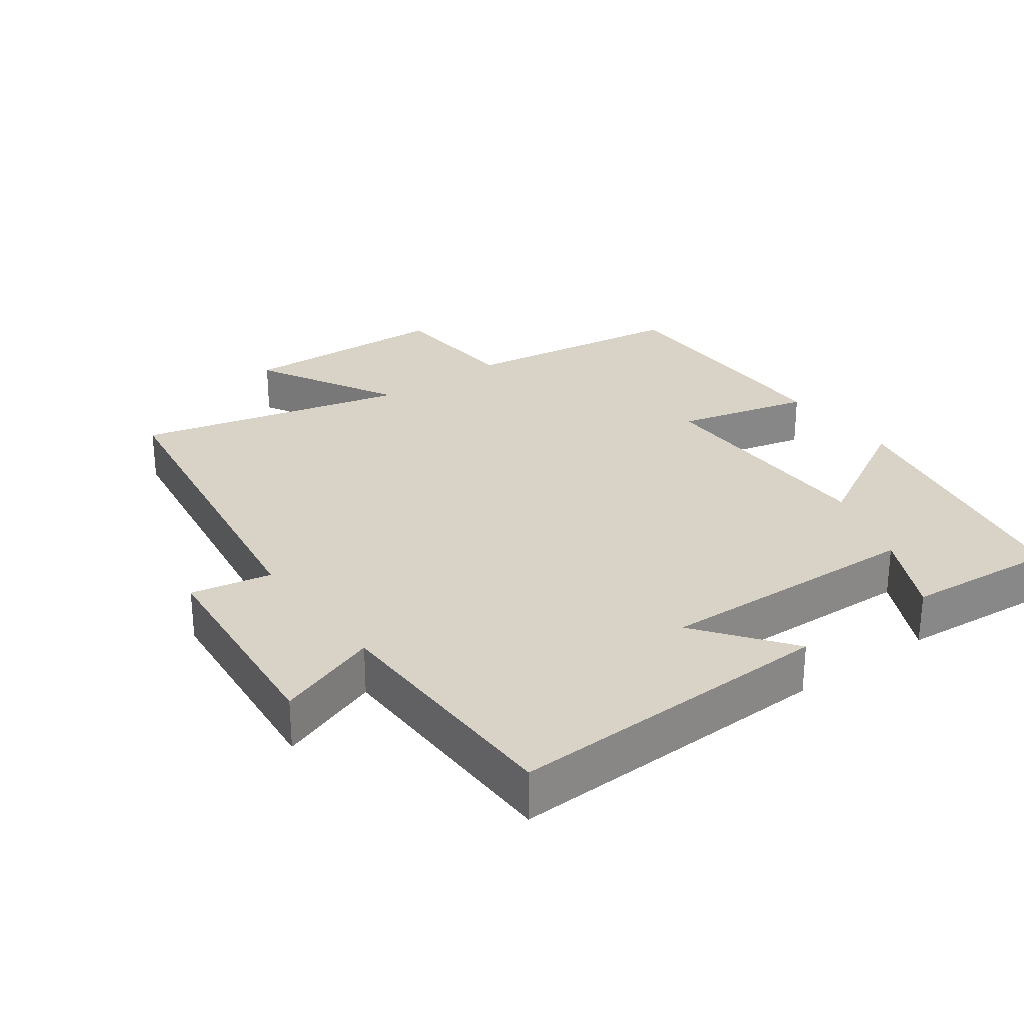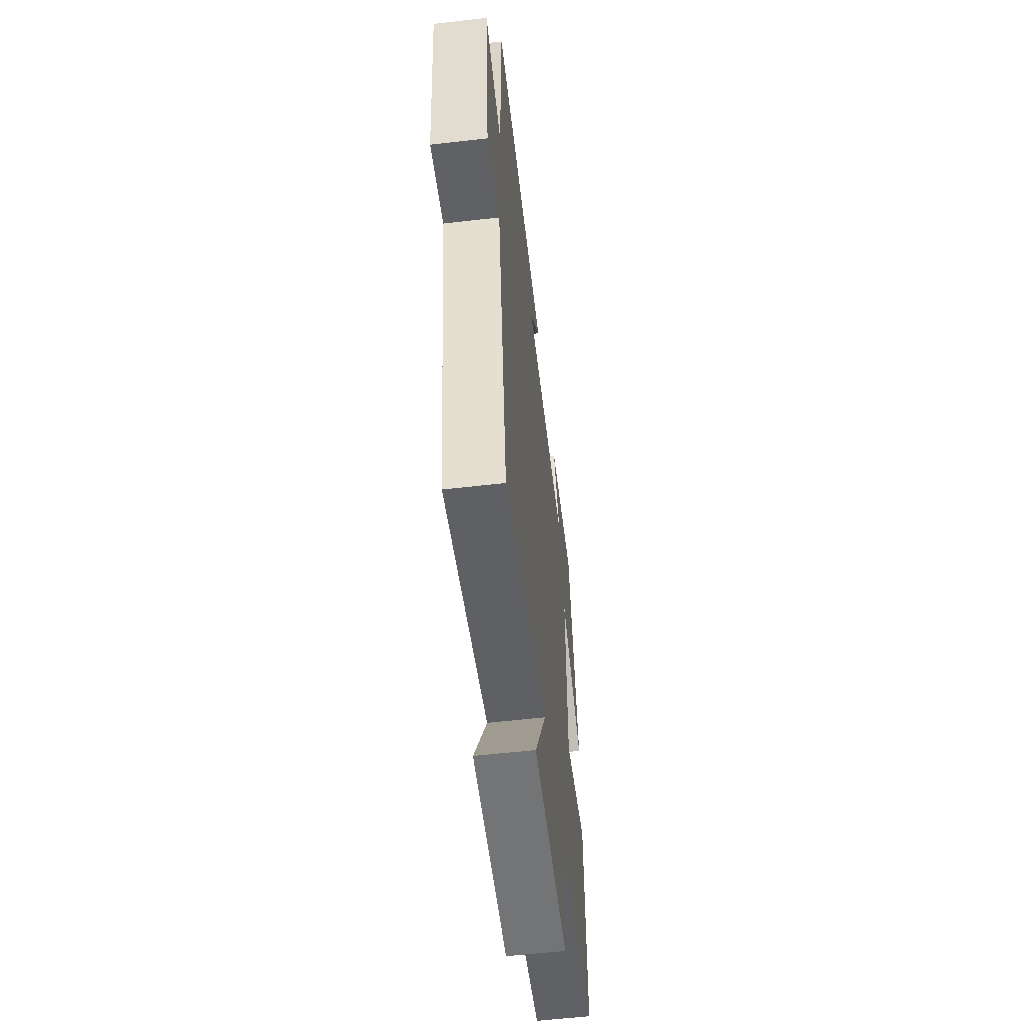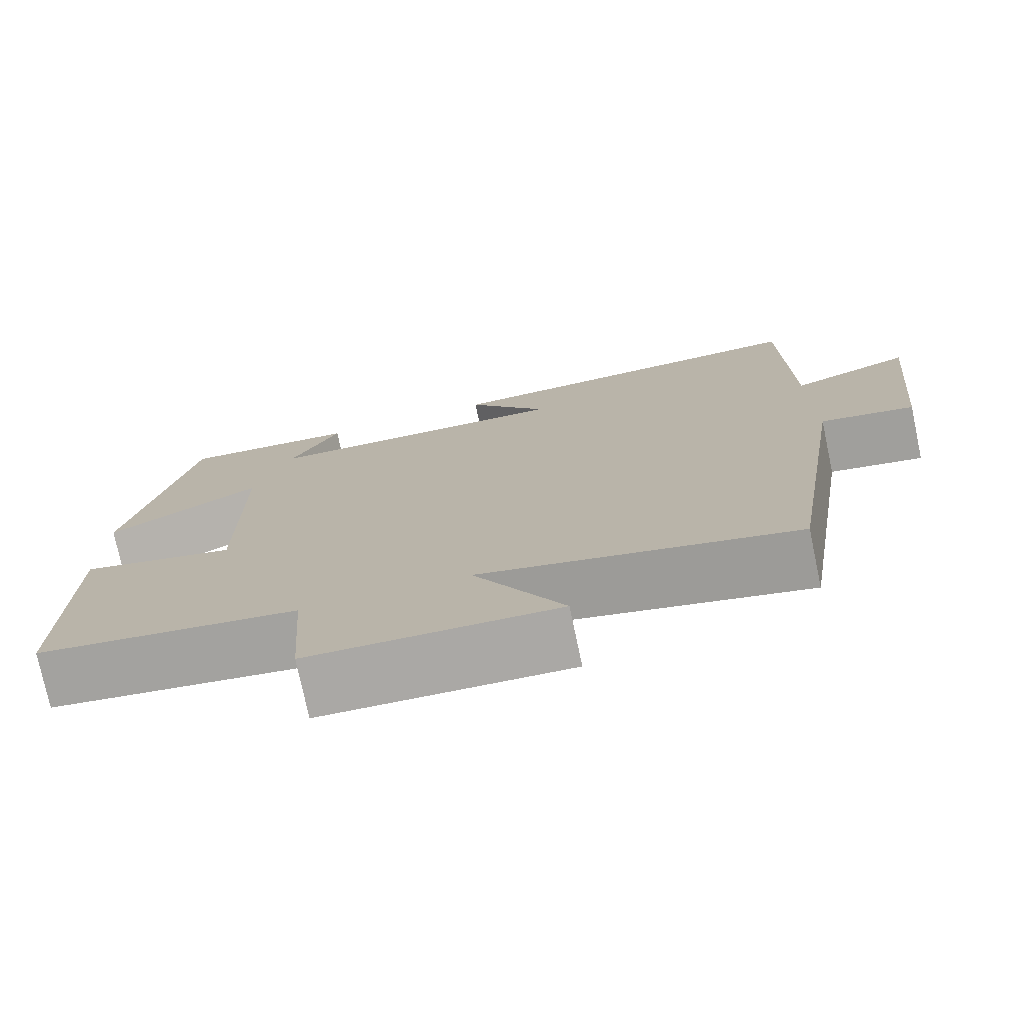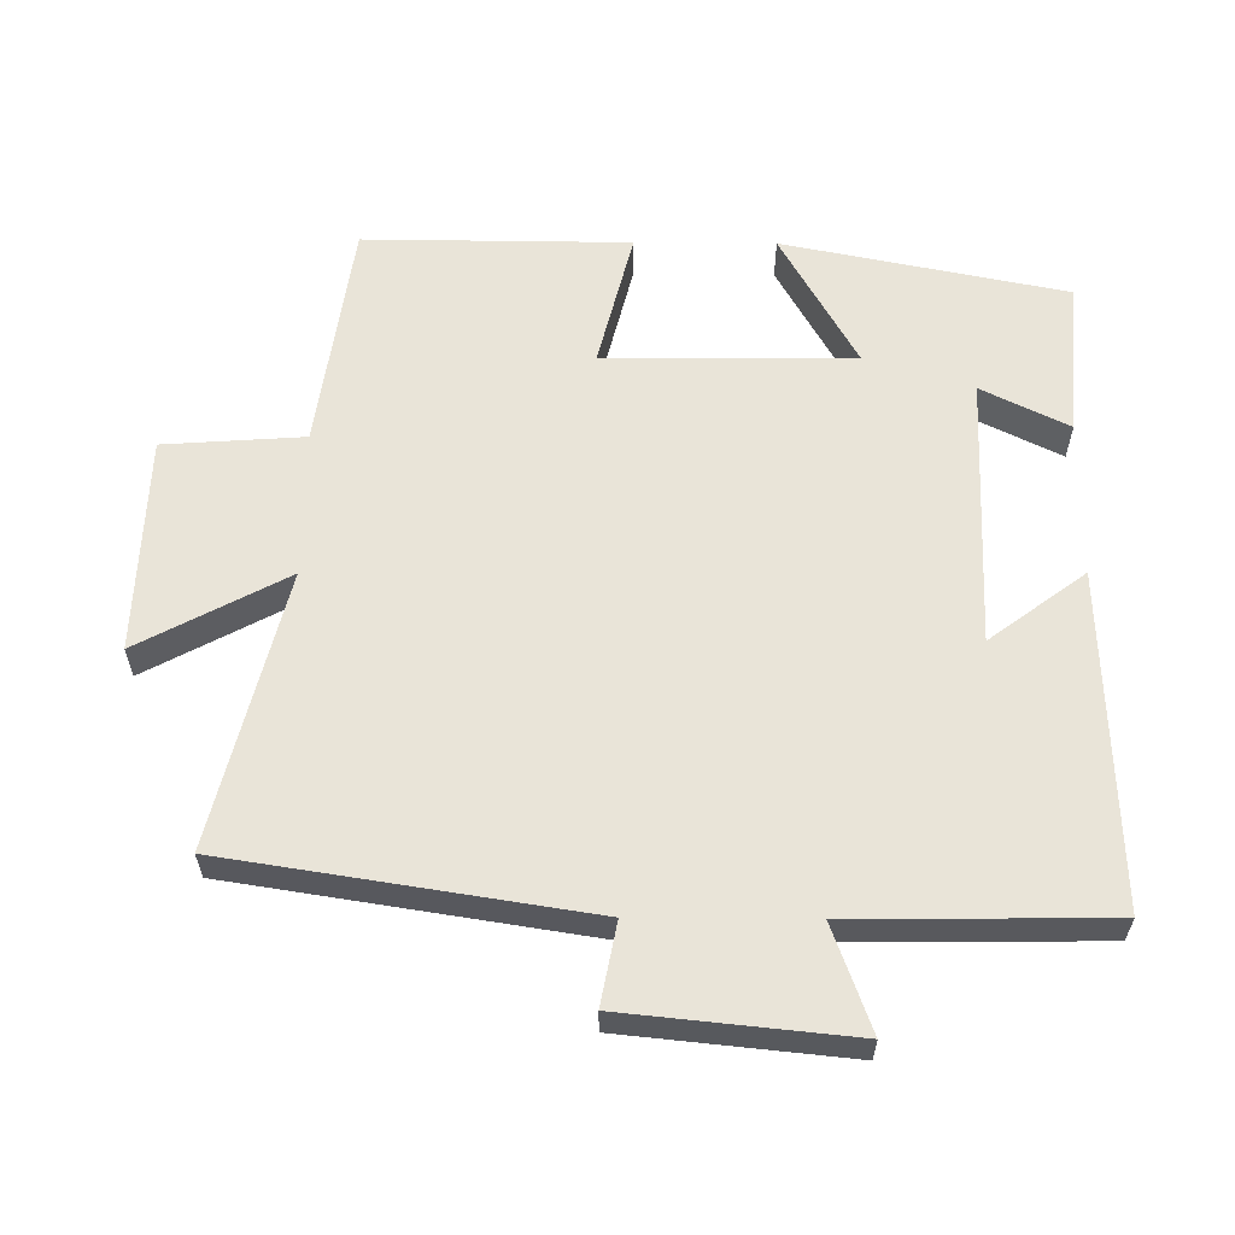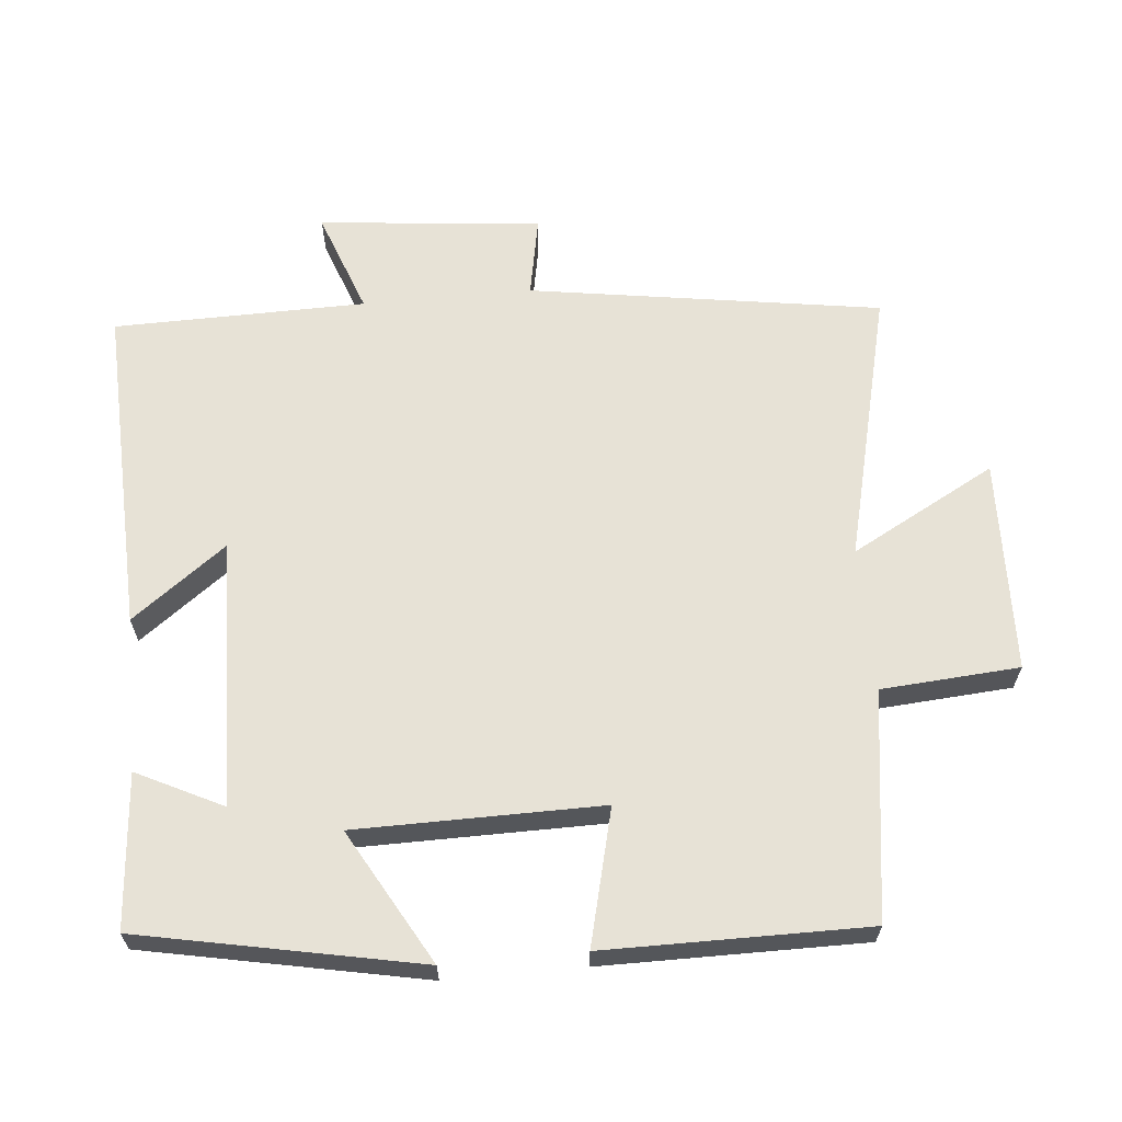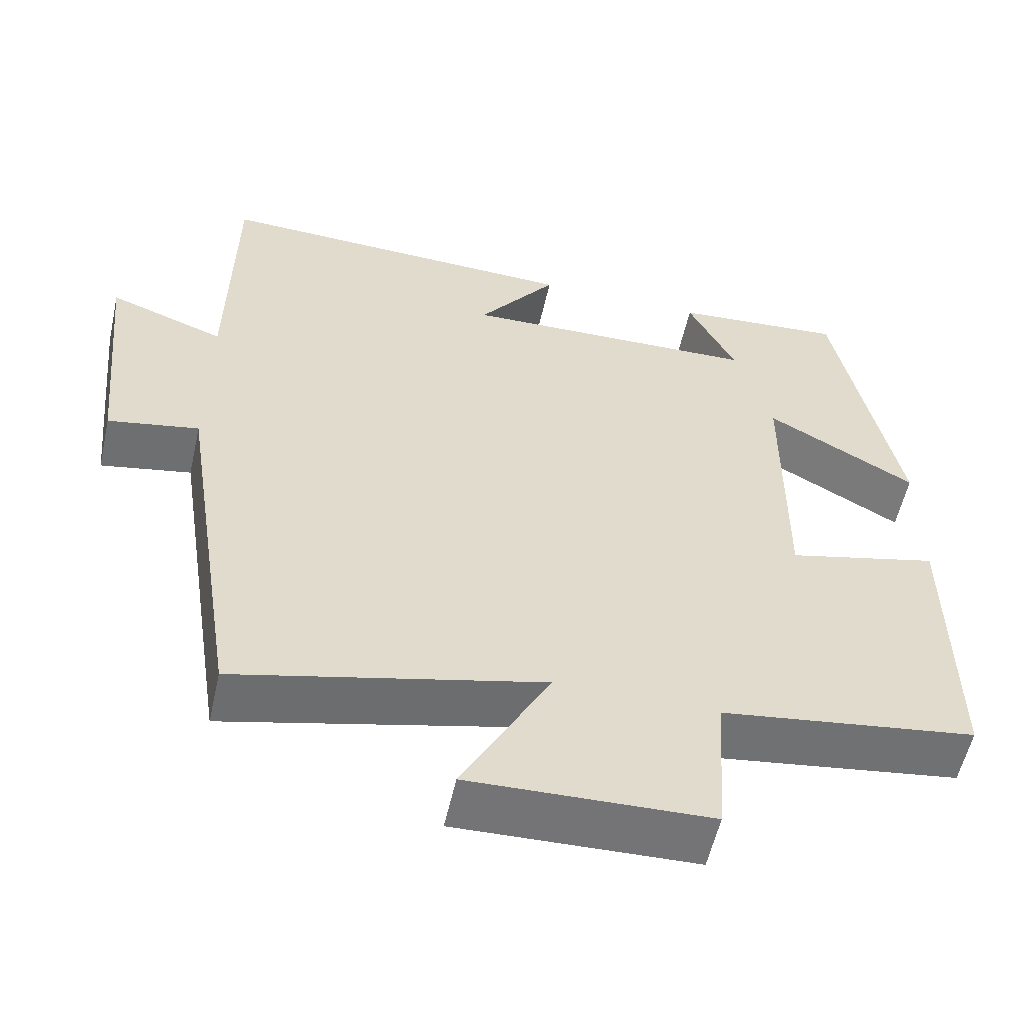
<metadata>
{"format":"obj","ext":"obj","renderer":"f3d","projection":"perspective","resolution":1024,"background":"white","views":[{"elev":27.9,"azim":-36.2,"up":"+Y"},{"elev":-57.9,"azim":-83.2,"up":"+Z"},{"elev":-75.9,"azim":-168.1,"up":"+Z"},{"elev":60.0,"azim":-89.5,"up":"+Y"},{"elev":63.7,"azim":84.6,"up":"+Y"},{"elev":-56.5,"azim":-12.6,"up":"+Z"}]}
</metadata>
<code>
v 0.502 0.07 -0.454
v 0.176 0.07 -0.5
v 0.162 0.07 -0.698
v -0.144 0.07 -0.708
v -0.032 0.07 -0.5
v -0.422 0.07 -0.595
v -0.5 0.07 -0.09
v -0.616 0.07 -0.112
v -0.648 0.07 0.208
v -0.5 0.07 0.154
v -0.495 0.07 0.516
v -0.022 0.07 0.5
v -0.123 0.07 0.365
v 0.261 0.07 0.377
v 0.2 0.07 0.5
v 0.42 0.07 0.518
v 0.5 0.07 0.118
v 0.308 0.07 0.226
v 0.306 0.07 -0.126
v 0.5 0.07 -0.078
v 0.502 0 -0.454
v 0.176 0 -0.5
v 0.162 0 -0.698
v -0.144 0 -0.708
v -0.032 0 -0.5
v -0.422 0 -0.595
v -0.5 0 -0.09
v -0.616 0 -0.112
v -0.648 0 0.208
v -0.5 0 0.154
v -0.495 0 0.516
v -0.022 0 0.5
v -0.123 0 0.365
v 0.261 0 0.377
v 0.2 0 0.5
v 0.42 0 0.518
v 0.5 0 0.118
v 0.308 0 0.226
v 0.306 0 -0.126
v 0.5 0 -0.078
f 19 20 1 2
f 18 19 2
f 16 17 18
f 14 15 16
f 14 16 18
f 13 14 18 2
f 10 11 12 13
f 7 8 9 10
f 5 6 7 10
f 5 10 13 2
f 2 3 4 5
f 22 21 40 39
f 22 39 38
f 38 37 36
f 36 35 34
f 38 36 34
f 22 38 34 33
f 33 32 31 30
f 30 29 28 27
f 30 27 26 25
f 22 33 30 25
f 25 24 23 22
f 1 21 22 2
f 2 22 23 3
f 3 23 24 4
f 4 24 25 5
f 5 25 26 6
f 6 26 27 7
f 7 27 28 8
f 8 28 29 9
f 9 29 30 10
f 10 30 31 11
f 11 31 32 12
f 12 32 33 13
f 13 33 34 14
f 14 34 35 15
f 15 35 36 16
f 16 36 37 17
f 17 37 38 18
f 18 38 39 19
f 19 39 40 20
f 20 40 21 1

</code>
